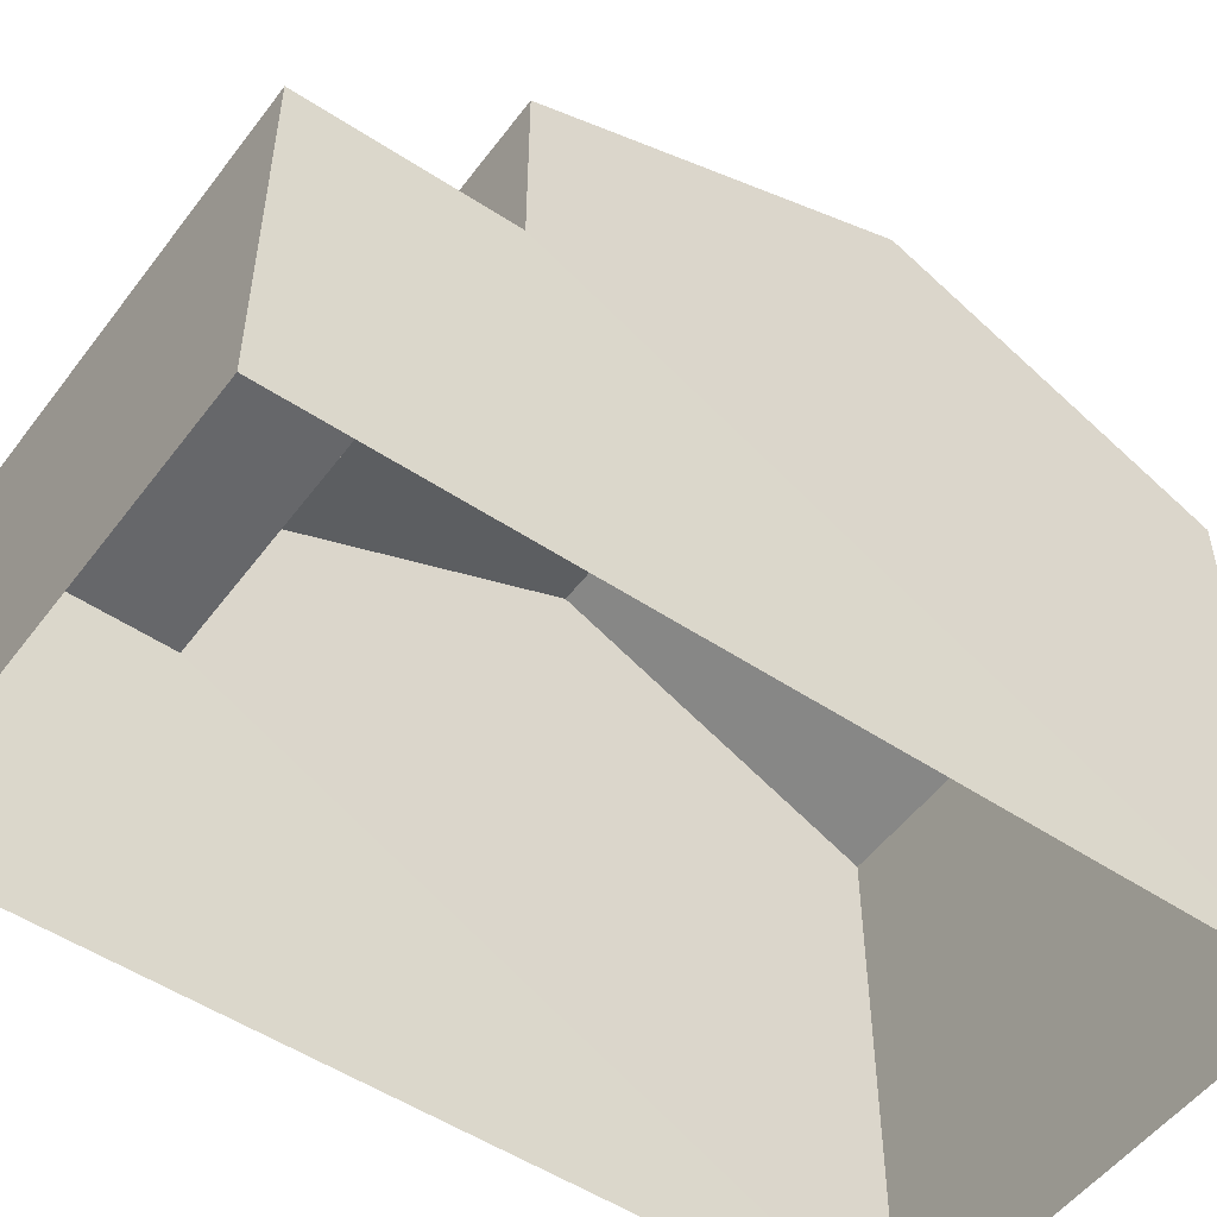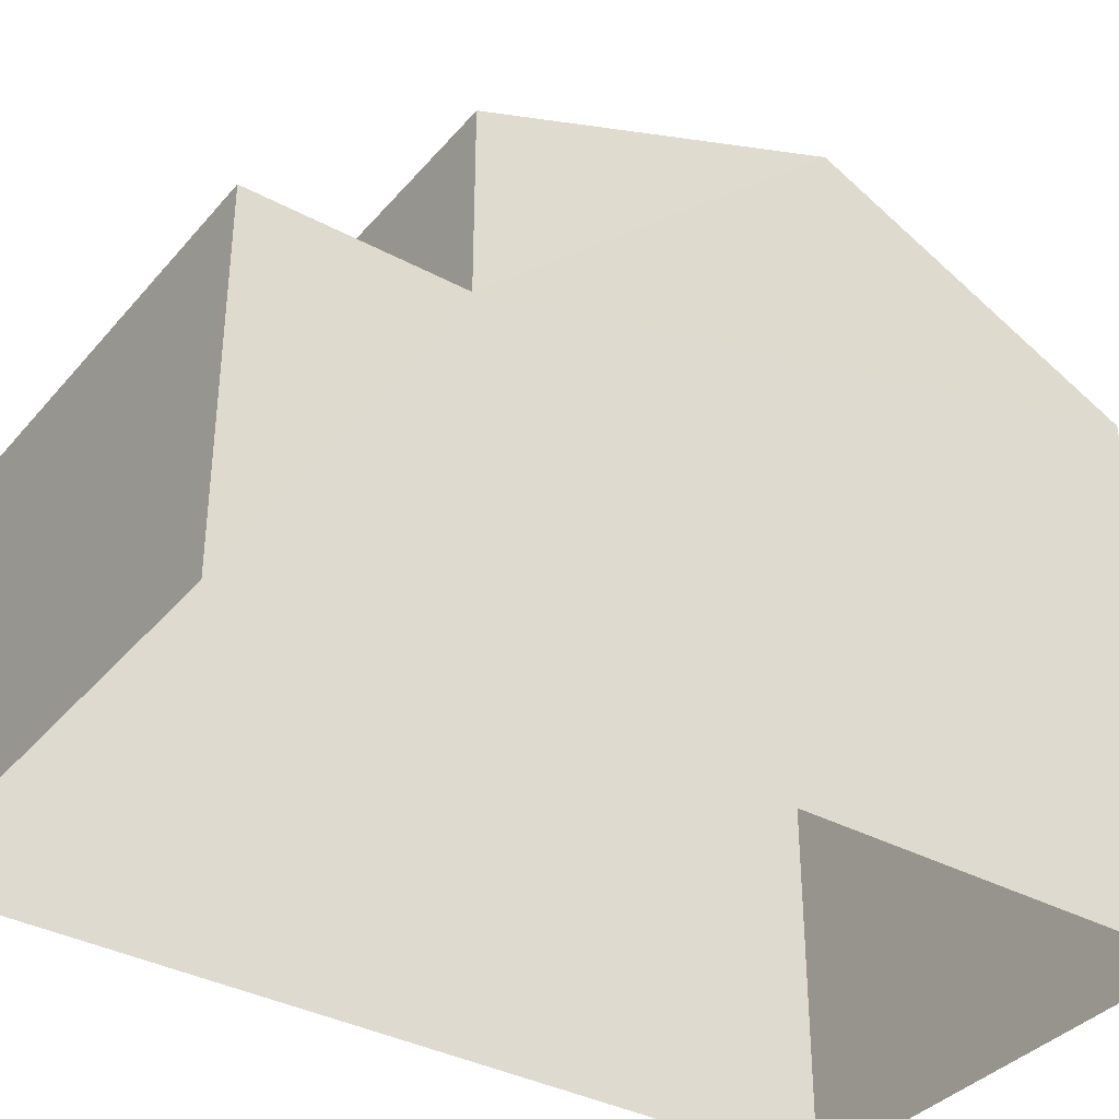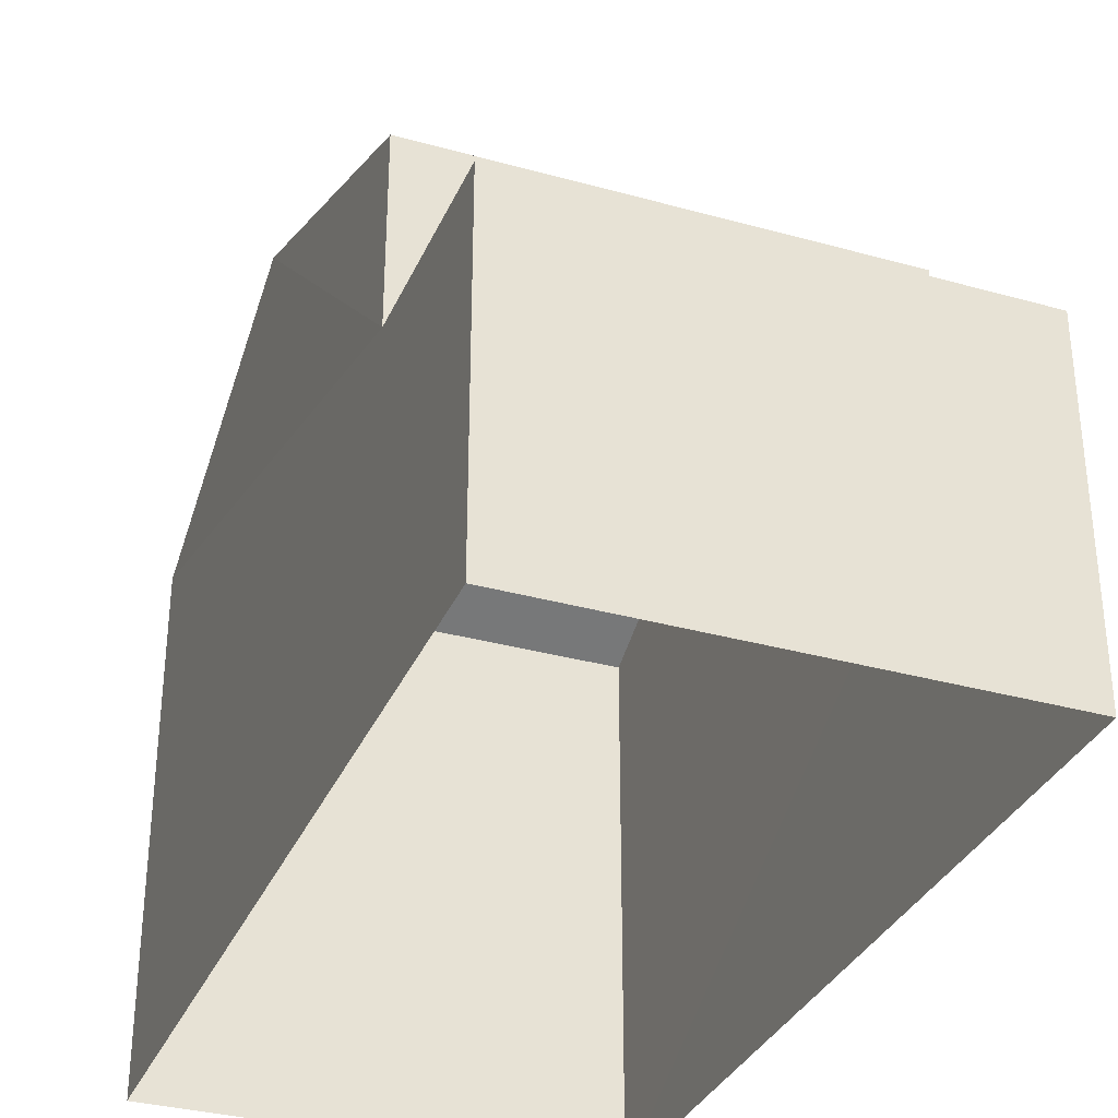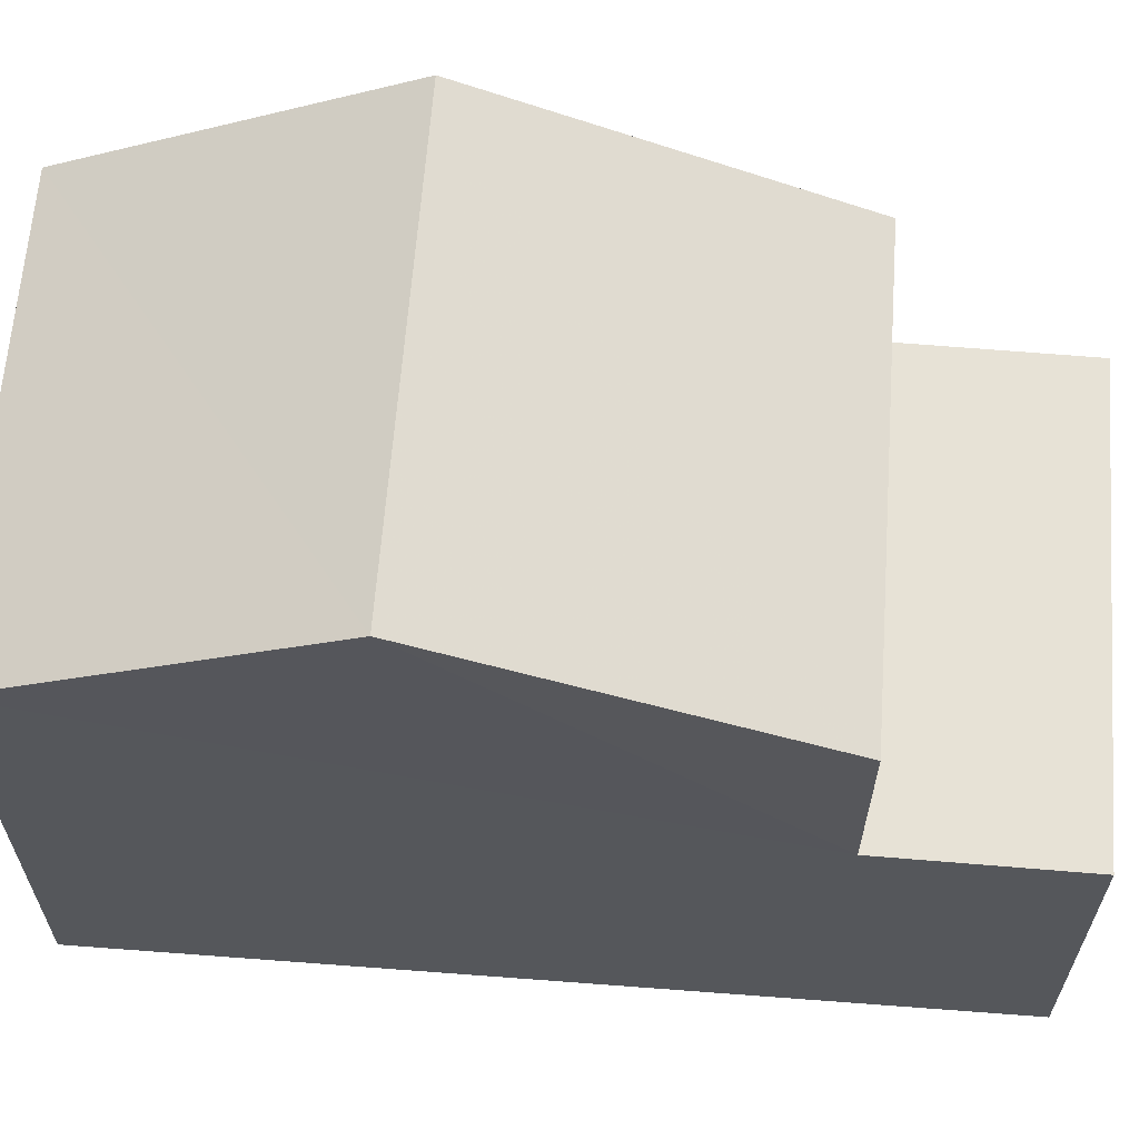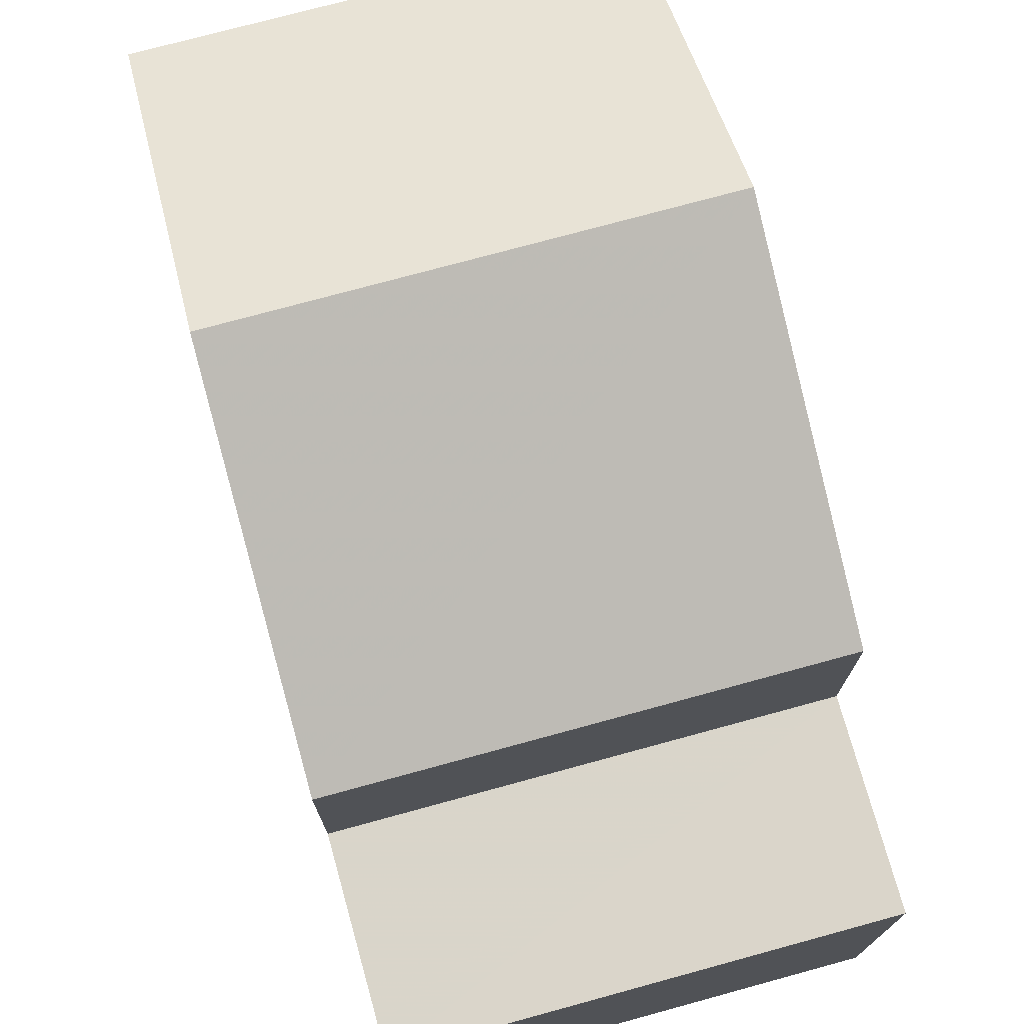
<metadata>
{"format":"obj","ext":"obj","renderer":"f3d","projection":"perspective","resolution":1024,"background":"white","views":[{"elev":-52.0,"azim":-128.9,"up":"+Z"},{"elev":-36.4,"azim":-128.0,"up":"+Z"},{"elev":-33.2,"azim":156.0,"up":"+Z"},{"elev":63.3,"azim":91.1,"up":"+Z"},{"elev":74.3,"azim":161.6,"up":"+Z"}]}
</metadata>
<code>
v -3.733e+05 -1.043e+05 26.53
v -3.733e+05 -1.043e+05 26.53
v -3.733e+05 -1.043e+05 26.53
v -3.733e+05 -1.043e+05 26.53
v -3.733e+05 -1.043e+05 32.53
v -3.733e+05 -1.043e+05 32.53
v -3.733e+05 -1.043e+05 34.22
v -3.733e+05 -1.043e+05 34.22
v -3.733e+05 -1.043e+05 30.42
v -3.733e+05 -1.043e+05 30.42
v -3.733e+05 -1.043e+05 30.42
v -3.733e+05 -1.043e+05 30.42
v -3.733e+05 -1.043e+05 32.53
v -3.733e+05 -1.043e+05 32.53
f 1 2 3
f 4 1 3
f 5 6 7
f 8 5 7
f 9 10 11
f 9 12 10
f 13 14 8
f 7 13 8
f 11 1 4
f 11 10 1
f 7 6 12
f 13 7 12
f 6 2 12
f 12 2 1
f 12 1 10
f 5 8 9
f 5 9 3
f 8 14 9
f 3 9 4
f 4 9 11
f 6 3 2
f 6 5 3
f 12 14 13
f 12 9 14

</code>
